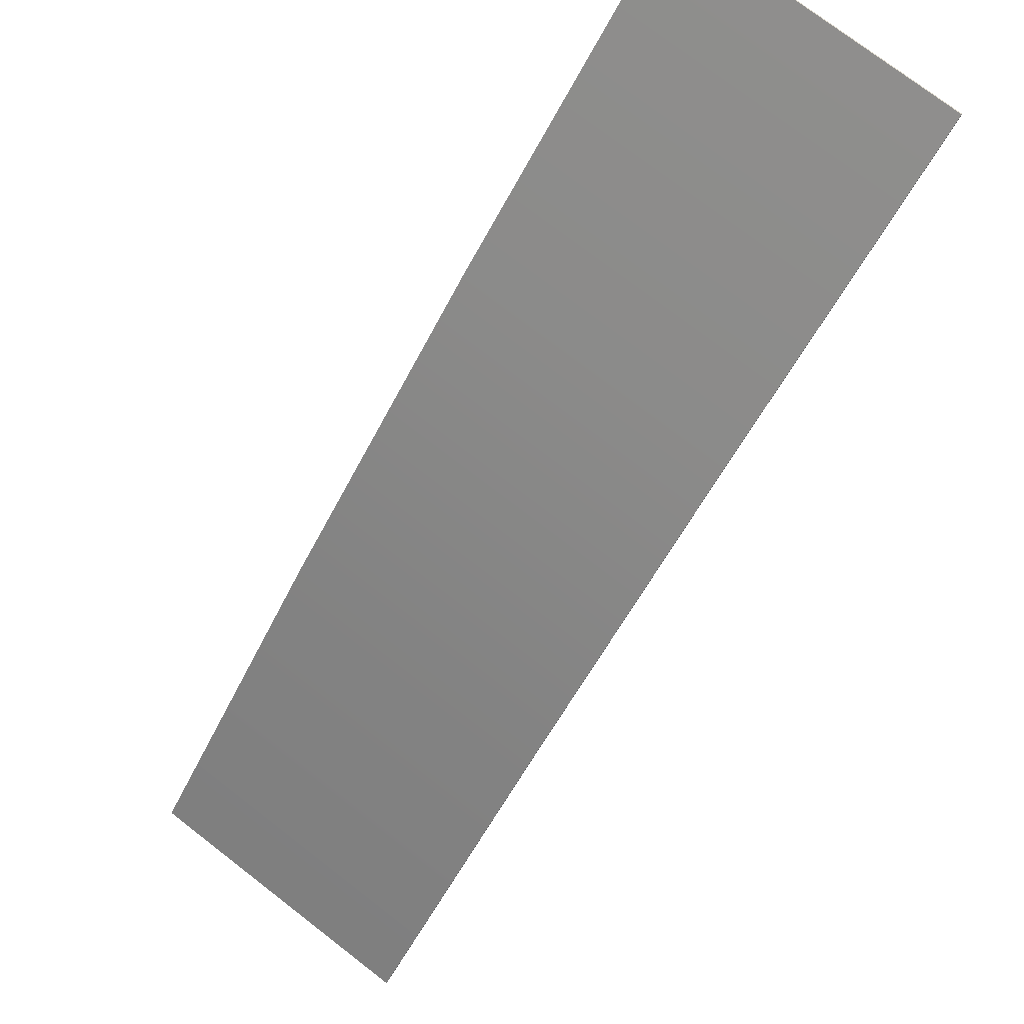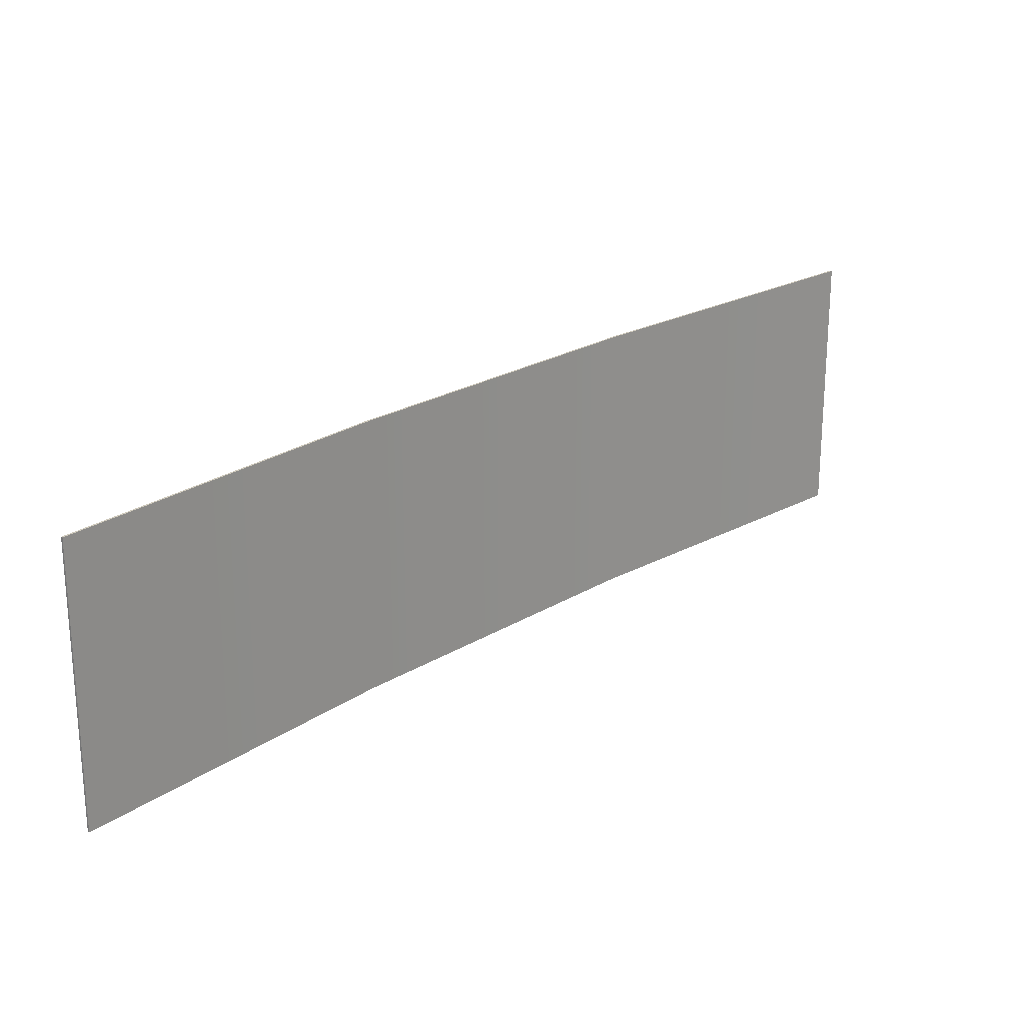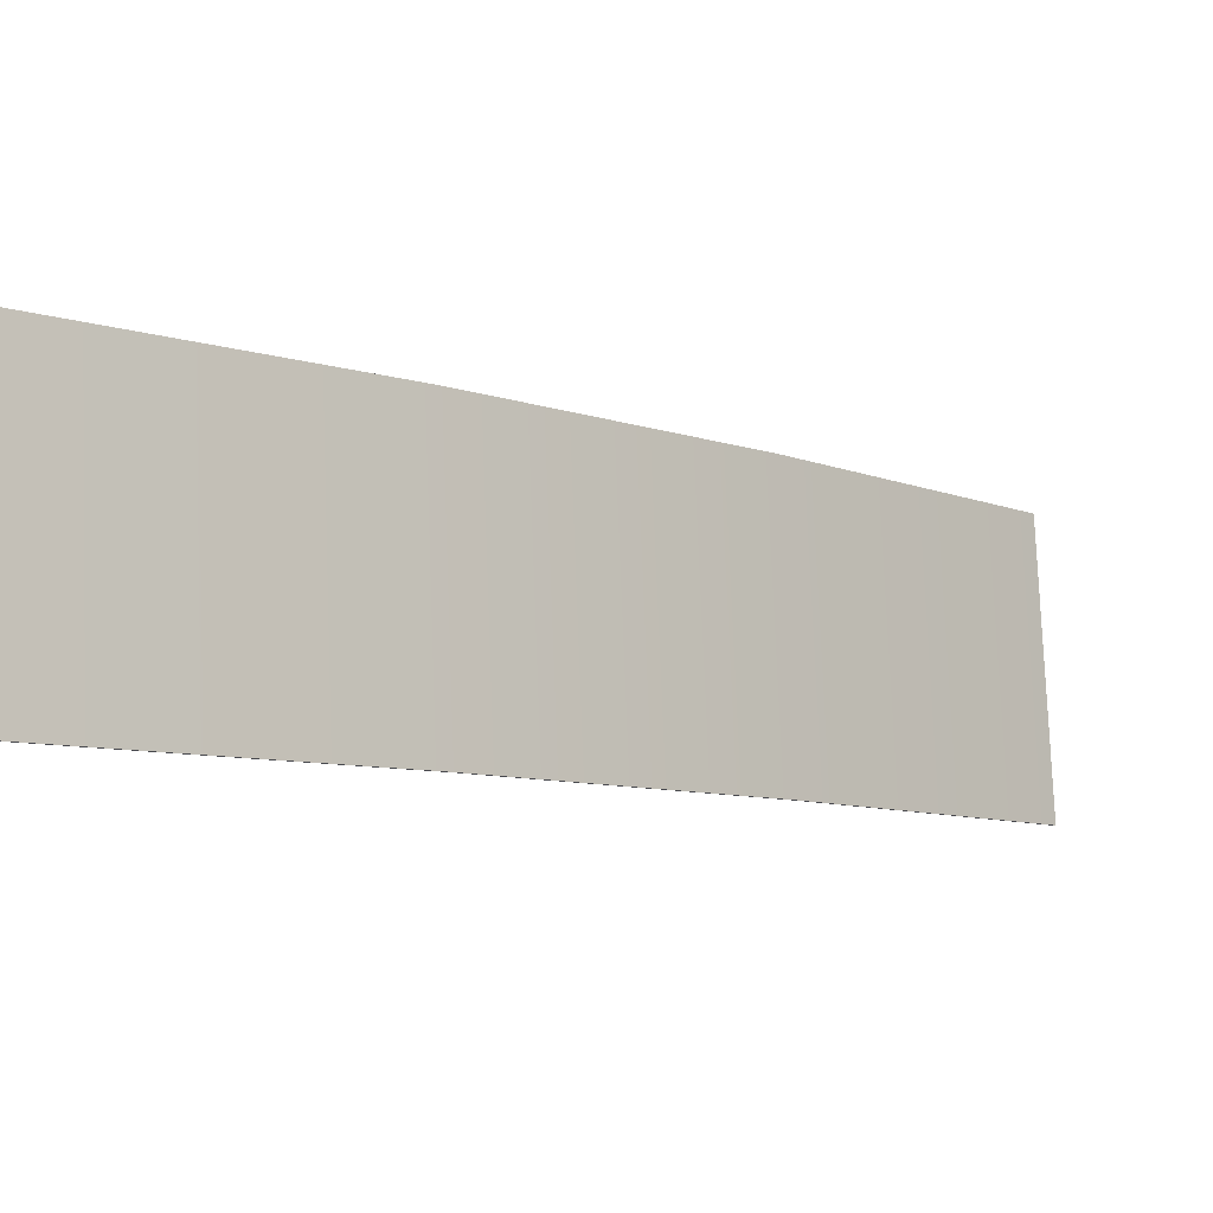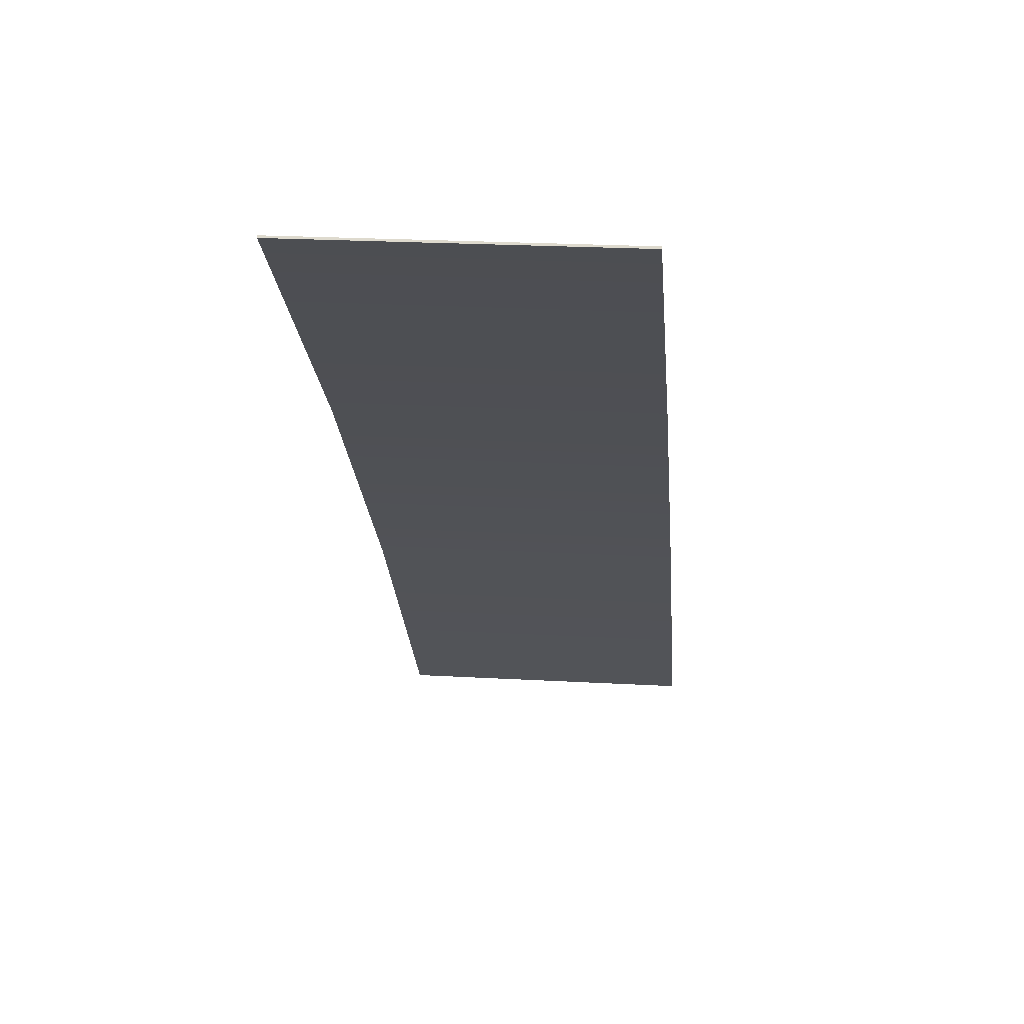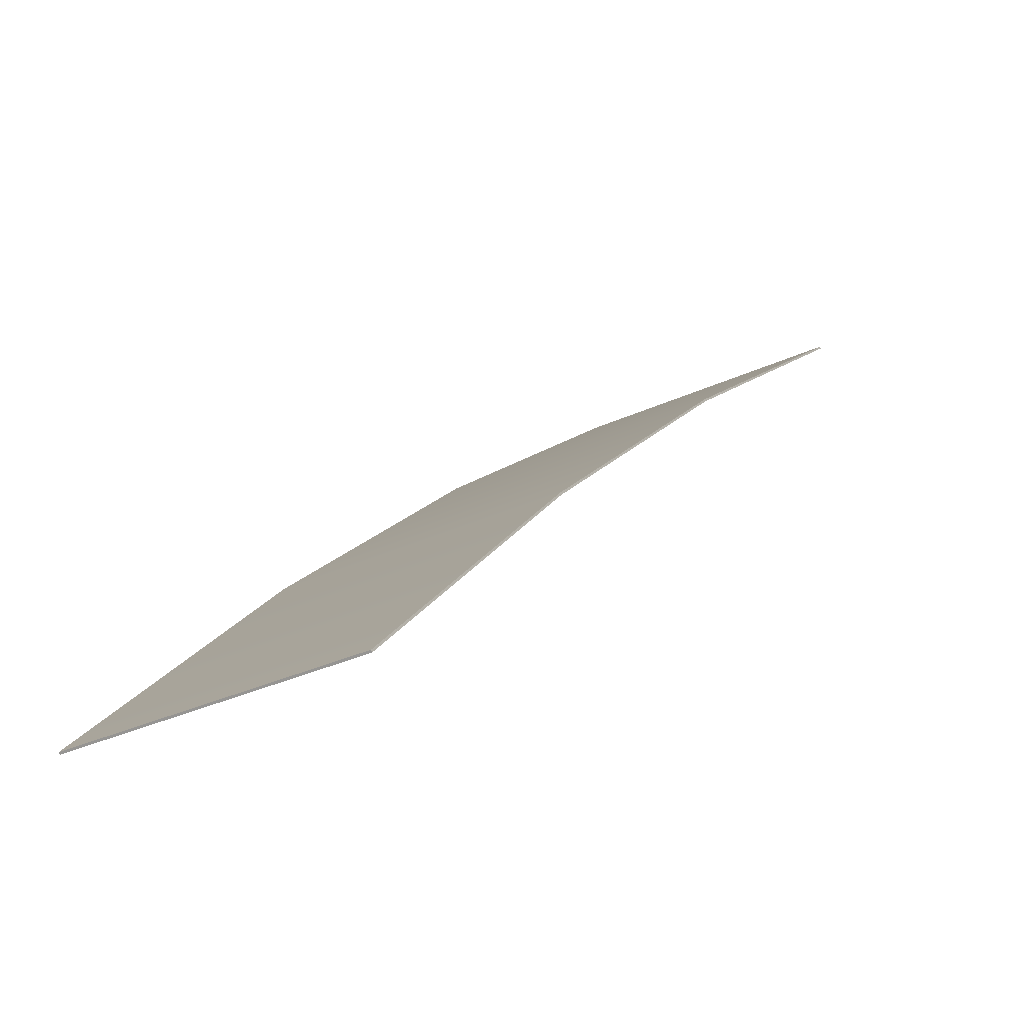
<metadata>
{"format":"obj","ext":"obj","renderer":"f3d","projection":"perspective","resolution":1024,"background":"white","views":[{"elev":75.3,"azim":-52.4,"up":"+Y"},{"elev":22.9,"azim":-2.9,"up":"+Z"},{"elev":79.0,"azim":177.7,"up":"+Y"},{"elev":23.0,"azim":95.5,"up":"+Y"},{"elev":-32.4,"azim":-56.9,"up":"+Y"}]}
</metadata>
<code>
o _0SIGN_AD01_12_001_Scene.100
v -297.8 309.4 -9.193
v -295.2 312.2 -9.193
v -297.8 309.4 -6.193
v -295.2 312.2 -6.193
v -292.4 314.8 -9.193
v -292.4 314.8 -6.193
v -289.5 317.3 -9.193
v -289.5 317.3 -6.193
v -297.8 309.4 -9.193
v -297.8 309.4 -6.193
v -289.5 317.2 -9.193
v -292.4 314.8 -9.193
v -289.5 317.2 -6.193
v -292.4 314.8 -6.193
v -295.2 312.2 -9.193
v -295.2 312.2 -6.193
f 1 3 2
f 2 3 4
f 2 4 5
f 5 4 6
f 5 6 7
f 7 6 8
f 9 10 1
f 1 10 3
f 11 13 12
f 12 13 14
f 12 14 15
f 15 14 16
f 15 16 9
f 9 16 10
f 7 8 11
f 11 8 13
f 16 3 10
f 3 16 4
f 14 4 16
f 4 14 6
f 8 6 14
f 14 13 8
f 1 15 9
f 15 1 2
f 2 12 15
f 12 2 5
f 7 12 5
f 12 7 11

</code>
